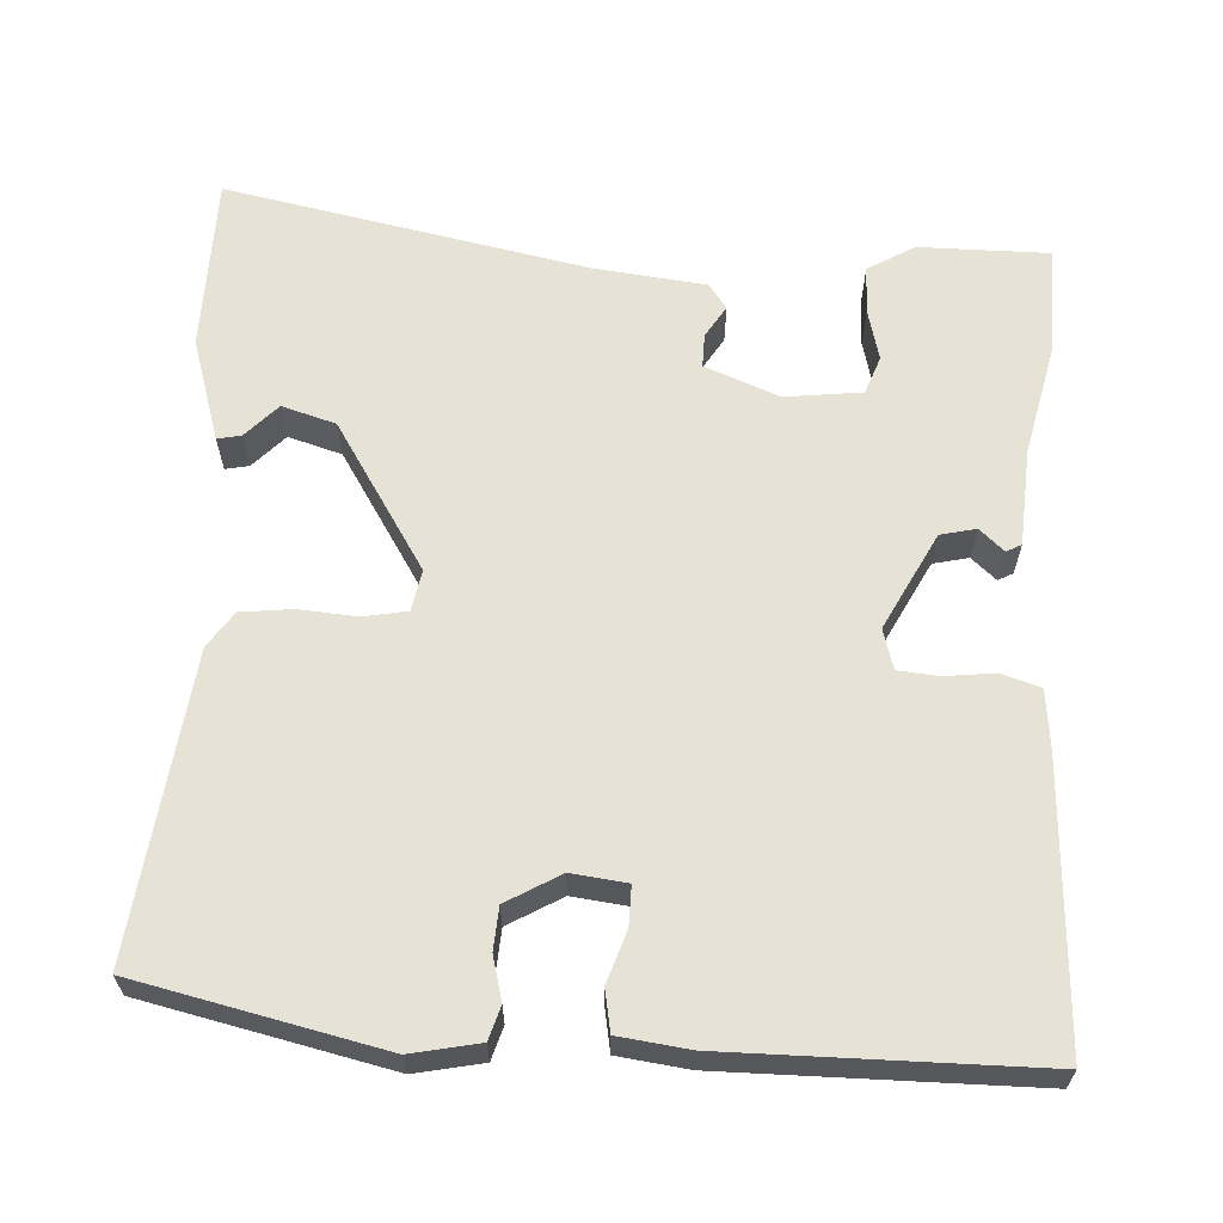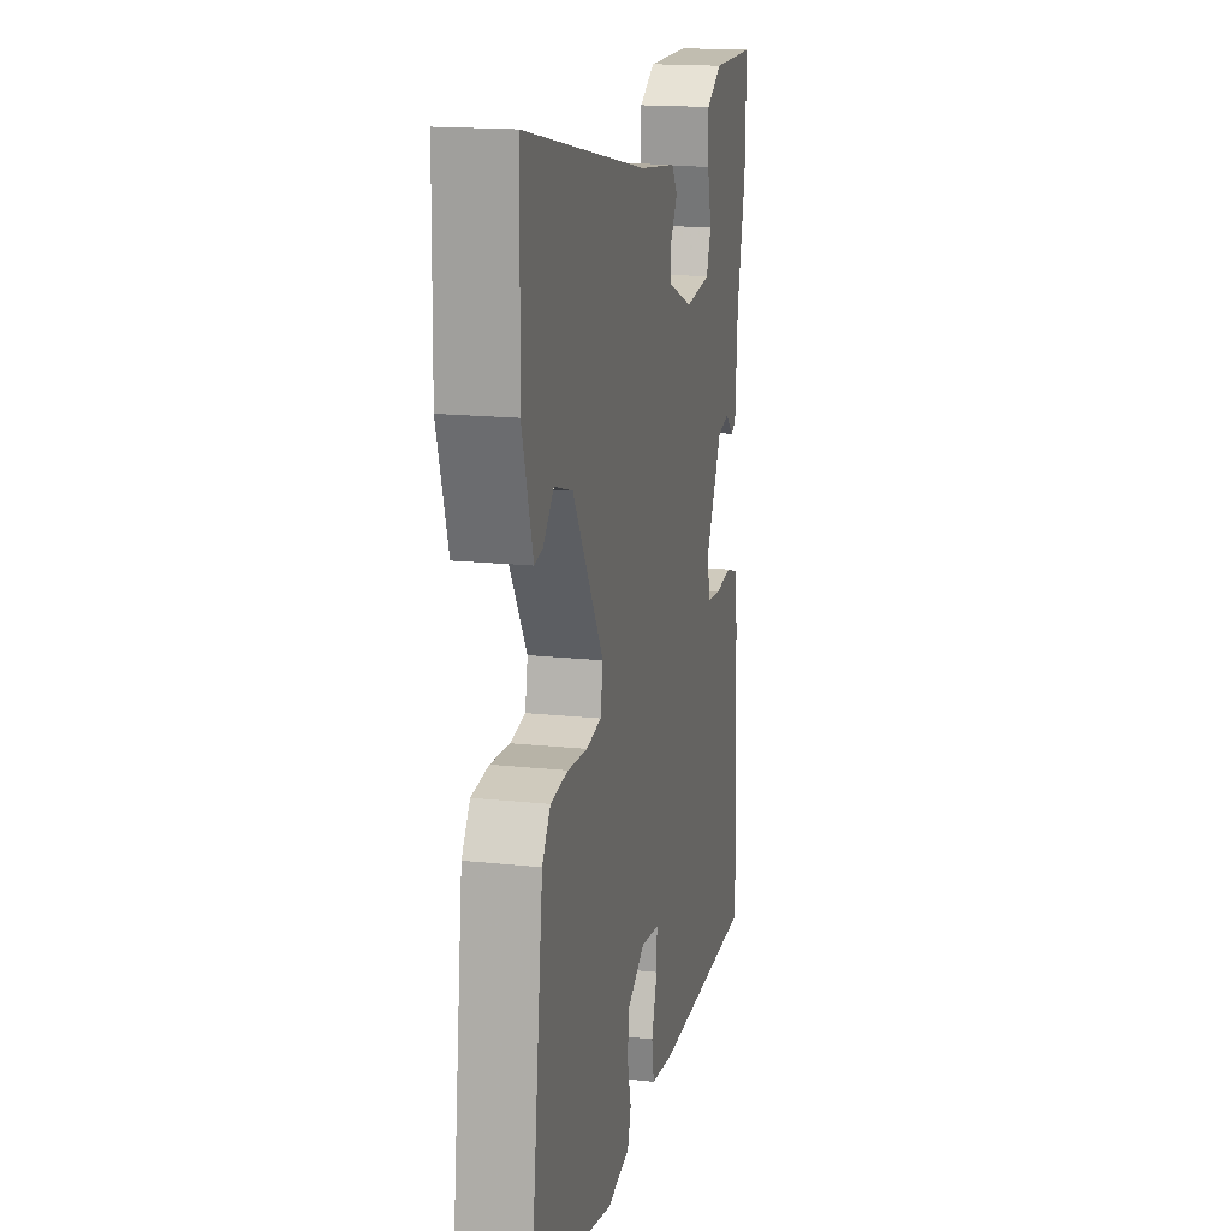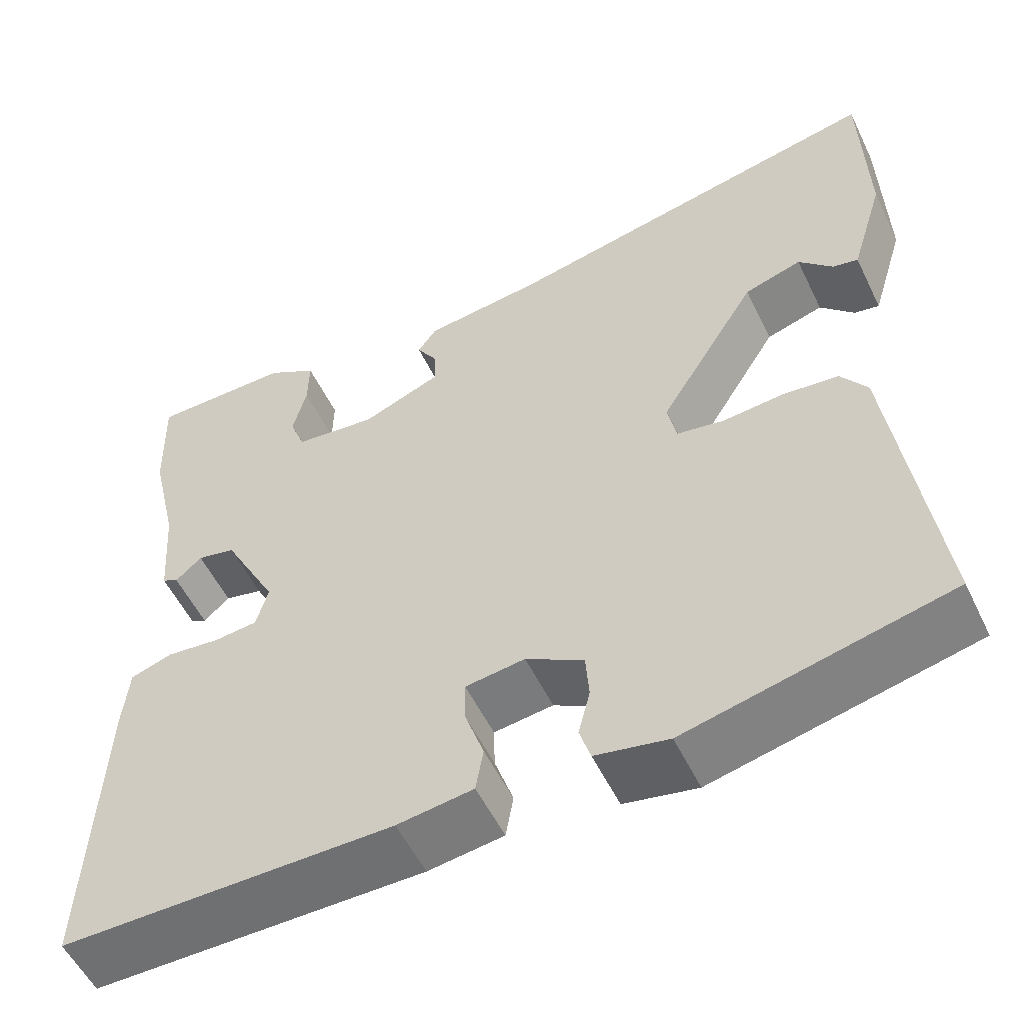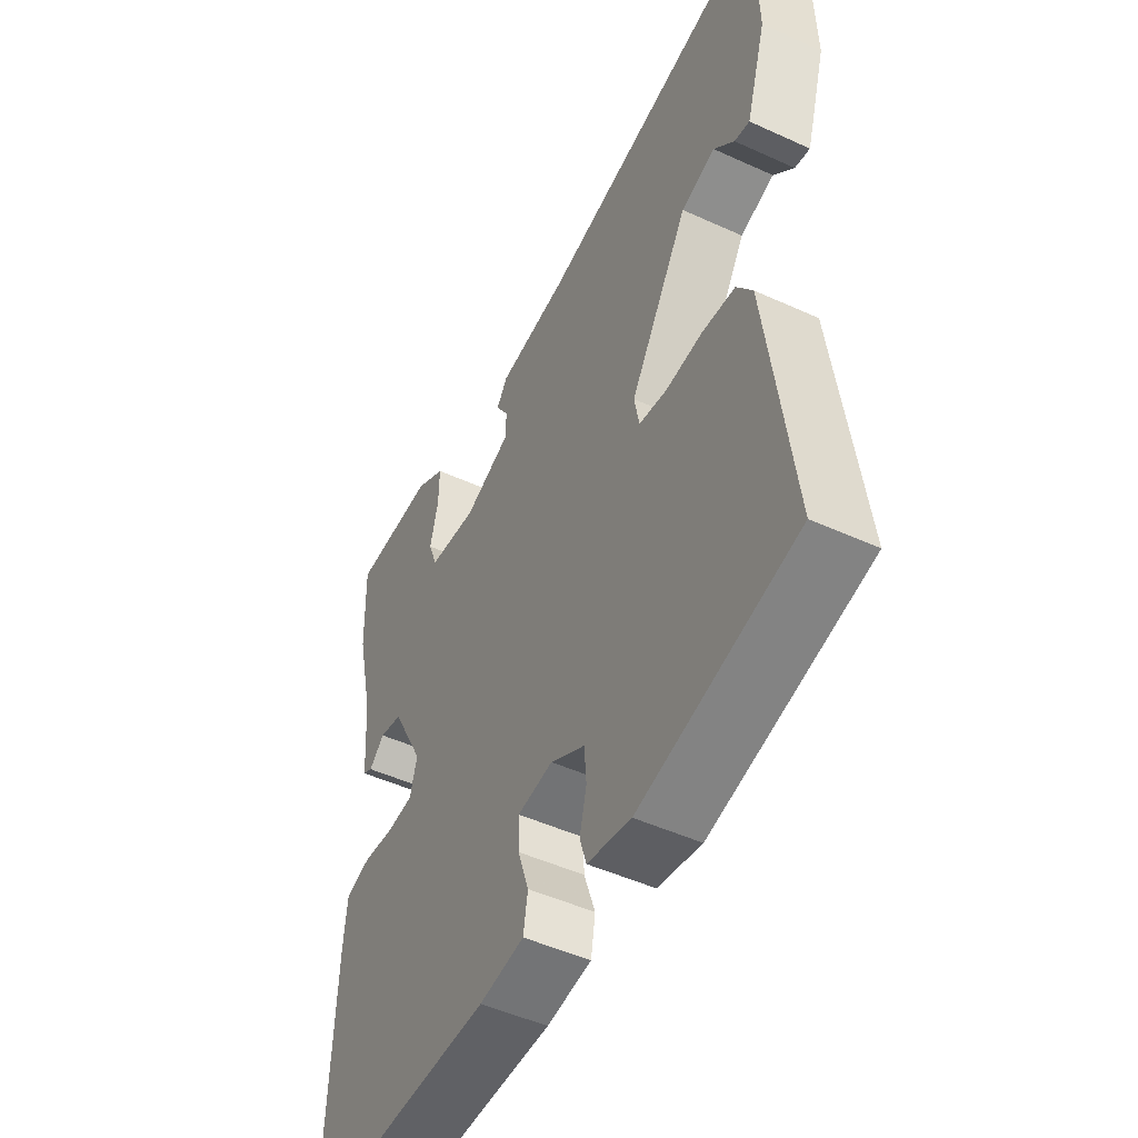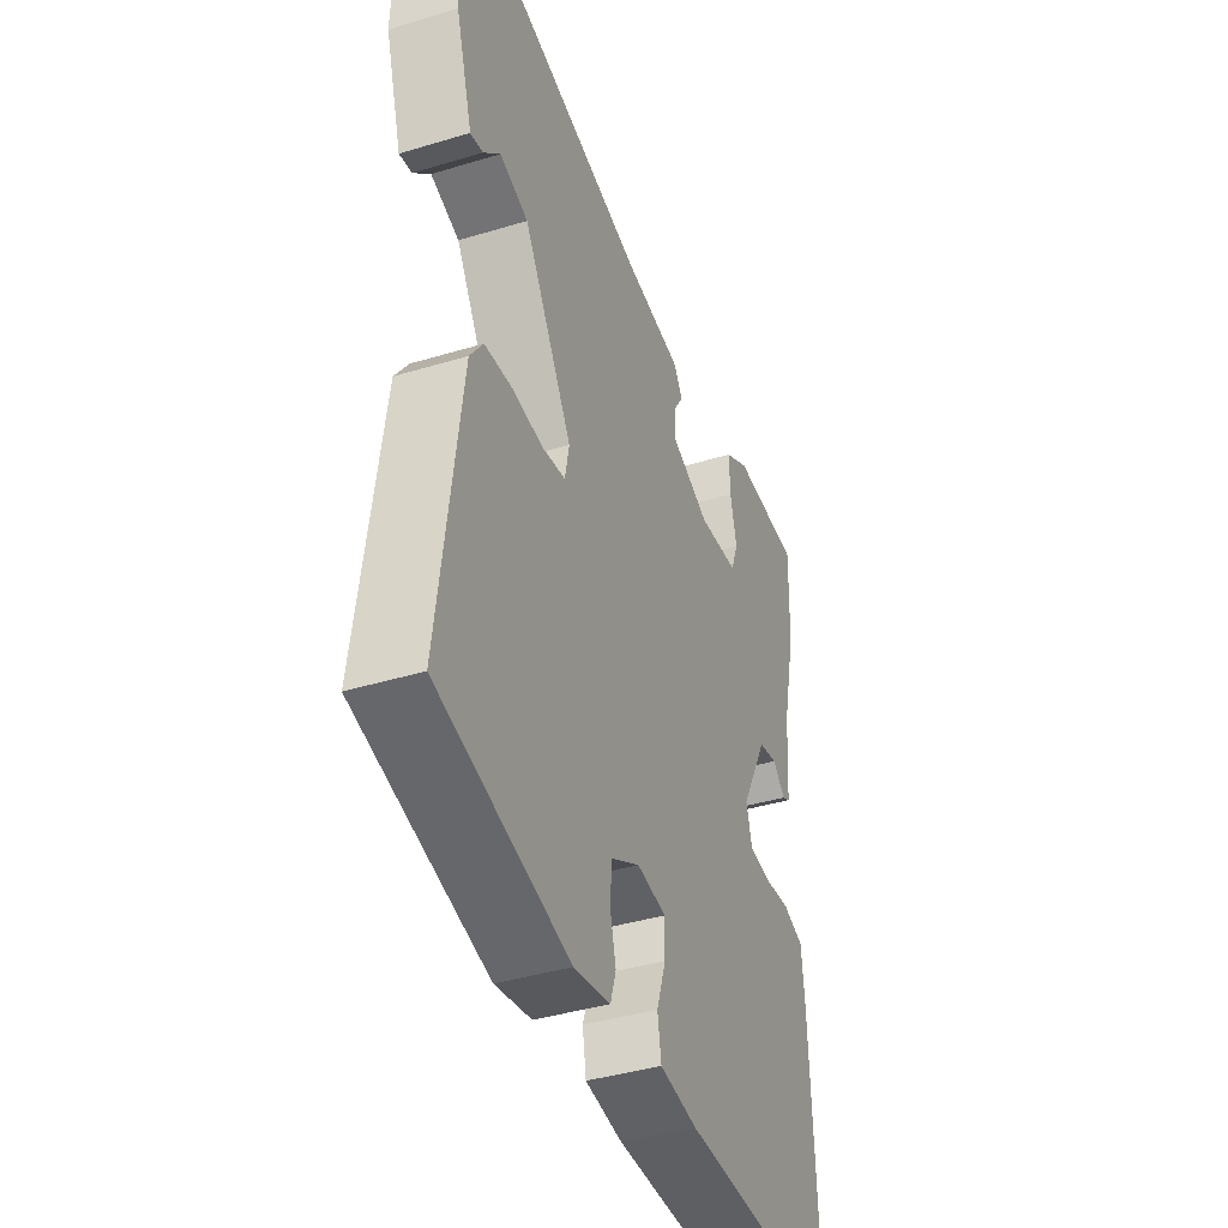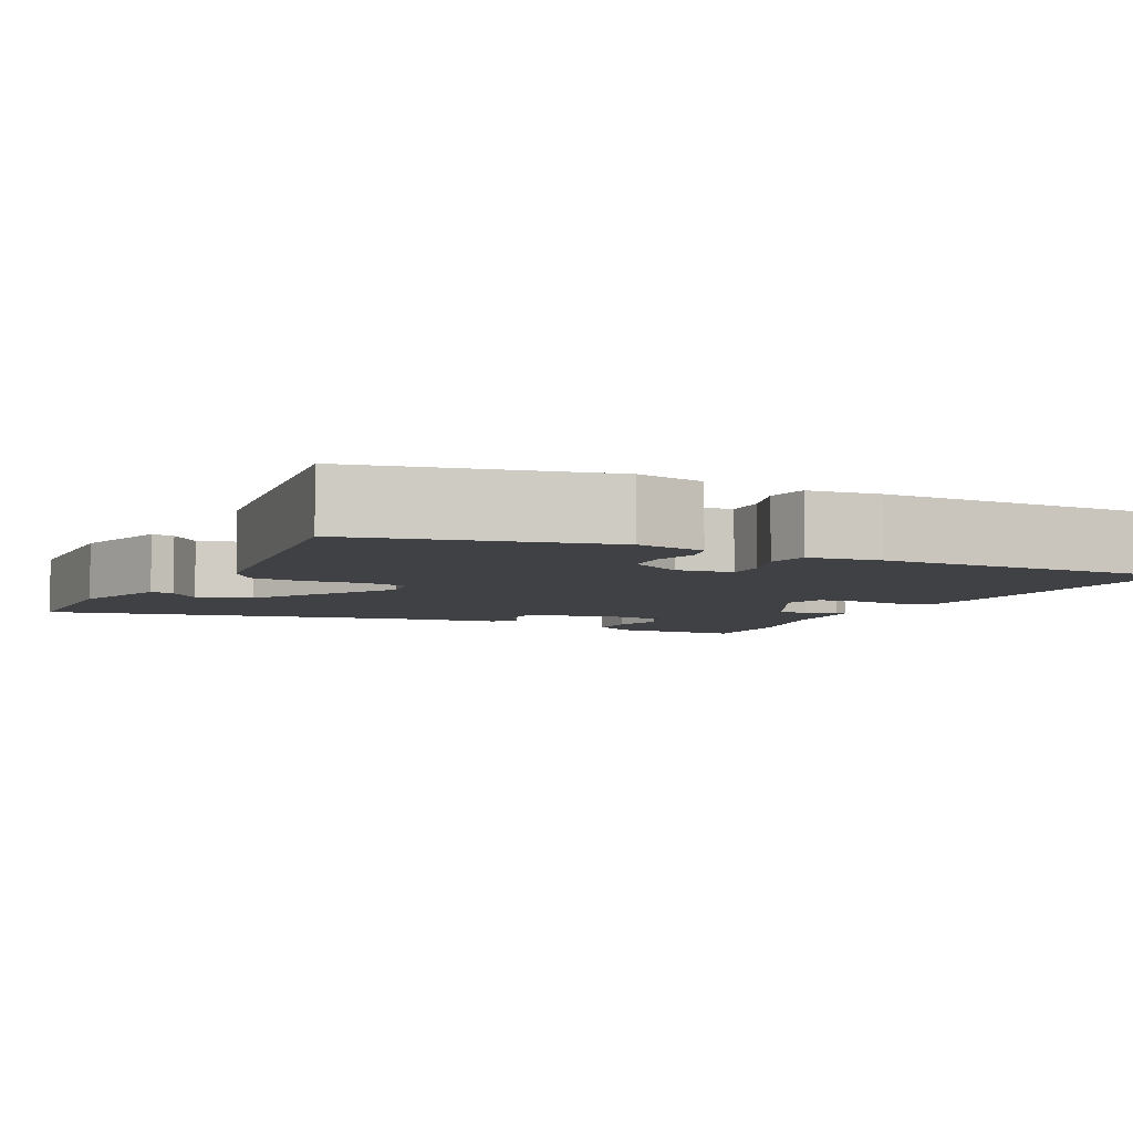
<metadata>
{"format":"obj","ext":"obj","renderer":"f3d","projection":"perspective","resolution":1024,"background":"white","views":[{"elev":63.1,"azim":-177.2,"up":"+Y"},{"elev":17.0,"azim":102.3,"up":"+Z"},{"elev":-54.7,"azim":25.6,"up":"+Z"},{"elev":-49.0,"azim":63.1,"up":"+Z"},{"elev":-40.6,"azim":110.3,"up":"+Z"},{"elev":-5.7,"azim":153.7,"up":"+Y"}]}
</metadata>
<code>
v -0.497 0.07 0.394
v -0.501 0.07 0.531
v -0.336 0.07 0.532
v -0.277 0.07 0.497
v -0.278 0.07 0.436
v -0.294 0.07 0.371
v -0.276 0.07 0.323
v -0.179 0.07 0.312
v -0.085 0.07 0.35
v -0.086 0.07 0.393
v -0.111 0.07 0.433
v -0.089 0.07 0.465
v 0.052 0.07 0.482
v 0.51 0.07 0.577
v 0.515 0.07 0.354
v 0.475 0.07 0.223
v 0.445 0.07 0.229
v 0.405 0.07 0.271
v 0.337 0.07 0.25
v 0.221 0.07 0.063
v 0.231 0.07 0.011
v 0.286 0.07 0.001
v 0.36 0.07 0.007
v 0.425 0.07 0
v 0.456 0.07 -0.045
v 0.505 0.07 -0.428
v 0.196 0.07 -0.499
v 0.11 0.07 -0.482
v 0.097 0.07 -0.44
v 0.111 0.07 -0.385
v 0.107 0.07 -0.331
v 0.039 0.07 -0.292
v -0.031 0.07 -0.301
v -0.03 0.07 -0.351
v -0.008 0.07 -0.416
v -0.017 0.07 -0.468
v -0.106 0.07 -0.48
v -0.496 0.07 -0.481
v -0.481 0.07 -0.123
v -0.474 0.07 -0.05
v -0.425 0.07 -0.034
v -0.361 0.07 -0.041
v -0.31 0.07 -0.036
v -0.296 0.07 0.015
v -0.36 0.07 0.137
v -0.405 0.07 0.147
v -0.436 0.07 0.119
v -0.455 0.07 0.129
v -0.464 0.07 0.252
v -0.497 0 0.394
v -0.501 0 0.531
v -0.336 0 0.532
v -0.277 0 0.497
v -0.278 0 0.436
v -0.294 0 0.371
v -0.276 0 0.323
v -0.179 0 0.312
v -0.085 0 0.35
v -0.086 0 0.393
v -0.111 0 0.433
v -0.089 0 0.465
v 0.052 0 0.482
v 0.51 0 0.577
v 0.515 0 0.354
v 0.475 0 0.223
v 0.445 0 0.229
v 0.405 0 0.271
v 0.337 0 0.25
v 0.221 0 0.063
v 0.231 0 0.011
v 0.286 0 0.001
v 0.36 0 0.007
v 0.425 0 0
v 0.456 0 -0.045
v 0.505 0 -0.428
v 0.196 0 -0.499
v 0.11 0 -0.482
v 0.097 0 -0.44
v 0.111 0 -0.385
v 0.107 0 -0.331
v 0.039 0 -0.292
v -0.031 0 -0.301
v -0.03 0 -0.351
v -0.008 0 -0.416
v -0.017 0 -0.468
v -0.106 0 -0.48
v -0.496 0 -0.481
v -0.481 0 -0.123
v -0.474 0 -0.05
v -0.425 0 -0.034
v -0.361 0 -0.041
v -0.31 0 -0.036
v -0.296 0 0.015
v -0.36 0 0.137
v -0.405 0 0.147
v -0.436 0 0.119
v -0.455 0 0.129
v -0.464 0 0.252
f 46 47 48 49
f 45 46 49 1
f 39 40 41 42
f 39 42 43
f 38 39 43
f 37 38 43
f 34 35 36 37
f 33 34 37 43
f 32 33 43 44
f 27 28 29 30
f 27 30 31
f 26 27 31
f 22 23 24 25
f 21 22 25 26
f 15 16 17 18
f 13 14 15 18
f 13 18 19
f 10 11 12 13
f 9 10 13 19
f 8 9 19 20
f 3 4 5 6
f 1 2 3 6
f 45 1 6 7
f 21 26 31 32
f 21 32 44 45
f 20 21 45
f 7 8 20 45
f 98 97 96 95
f 50 98 95 94
f 91 90 89 88
f 92 91 88
f 92 88 87
f 92 87 86
f 86 85 84 83
f 92 86 83 82
f 93 92 82 81
f 79 78 77 76
f 80 79 76
f 80 76 75
f 74 73 72 71
f 75 74 71 70
f 67 66 65 64
f 67 64 63 62
f 68 67 62
f 62 61 60 59
f 68 62 59 58
f 69 68 58 57
f 55 54 53 52
f 55 52 51 50
f 56 55 50 94
f 81 80 75 70
f 94 93 81 70
f 94 70 69
f 94 69 57 56
f 1 50 51 2
f 2 51 52 3
f 3 52 53 4
f 4 53 54 5
f 5 54 55 6
f 6 55 56 7
f 7 56 57 8
f 8 57 58 9
f 9 58 59 10
f 10 59 60 11
f 11 60 61 12
f 12 61 62 13
f 13 62 63 14
f 14 63 64 15
f 15 64 65 16
f 16 65 66 17
f 17 66 67 18
f 18 67 68 19
f 19 68 69 20
f 20 69 70 21
f 21 70 71 22
f 22 71 72 23
f 23 72 73 24
f 24 73 74 25
f 25 74 75 26
f 26 75 76 27
f 27 76 77 28
f 28 77 78 29
f 29 78 79 30
f 30 79 80 31
f 31 80 81 32
f 32 81 82 33
f 33 82 83 34
f 34 83 84 35
f 35 84 85 36
f 36 85 86 37
f 37 86 87 38
f 38 87 88 39
f 39 88 89 40
f 40 89 90 41
f 41 90 91 42
f 42 91 92 43
f 43 92 93 44
f 44 93 94 45
f 45 94 95 46
f 46 95 96 47
f 47 96 97 48
f 48 97 98 49
f 49 98 50 1

</code>
